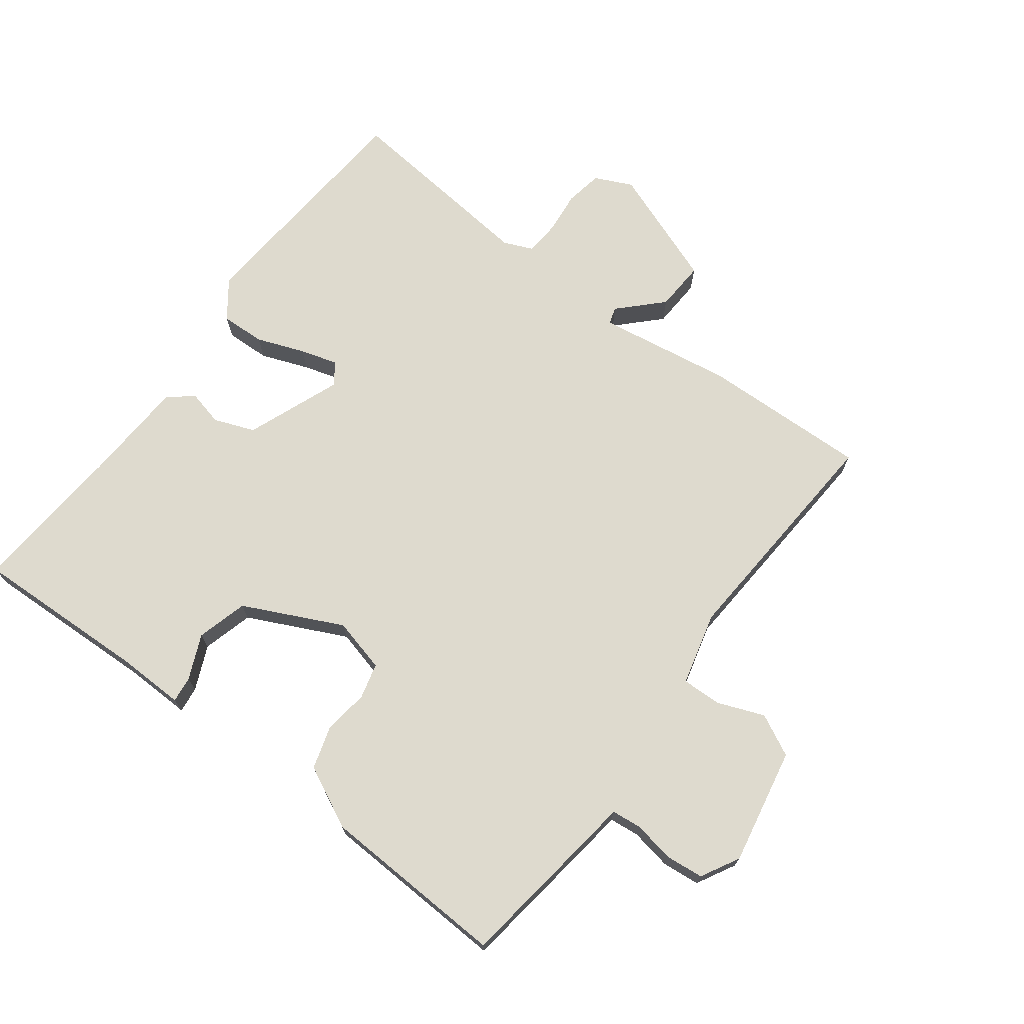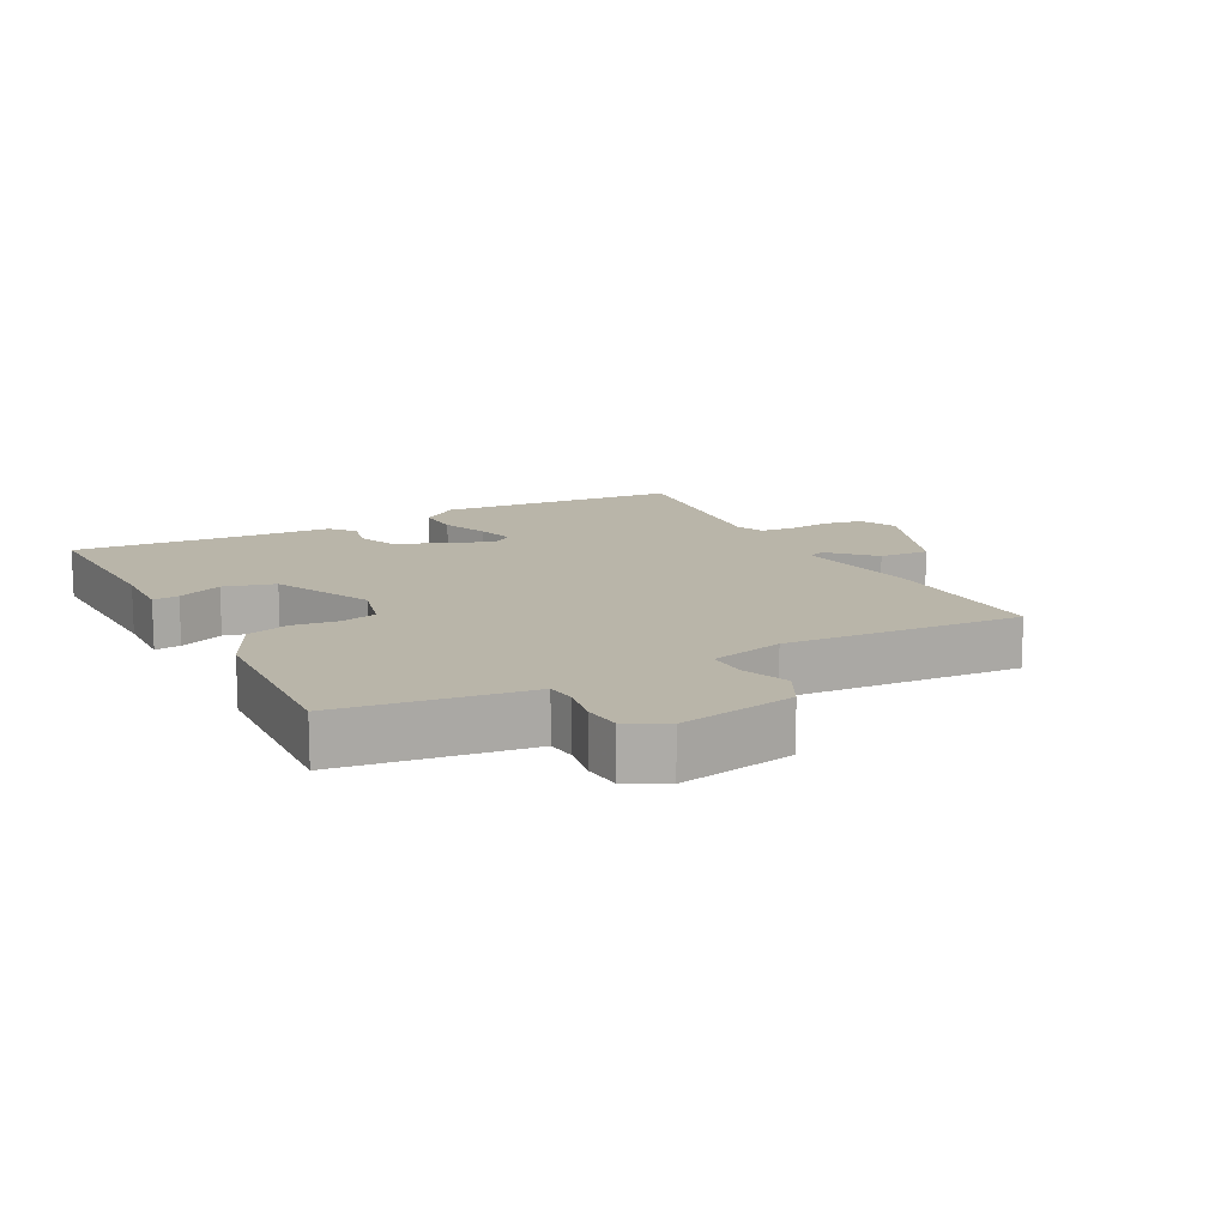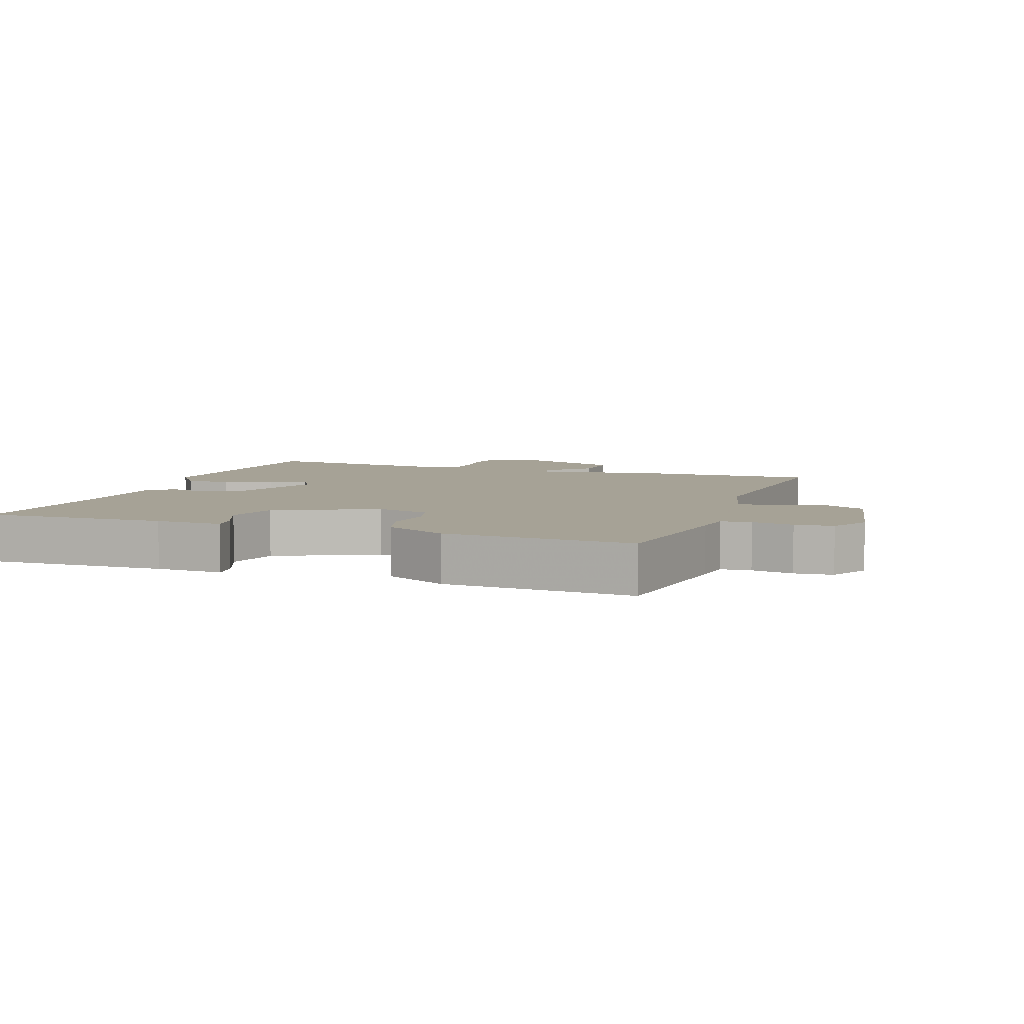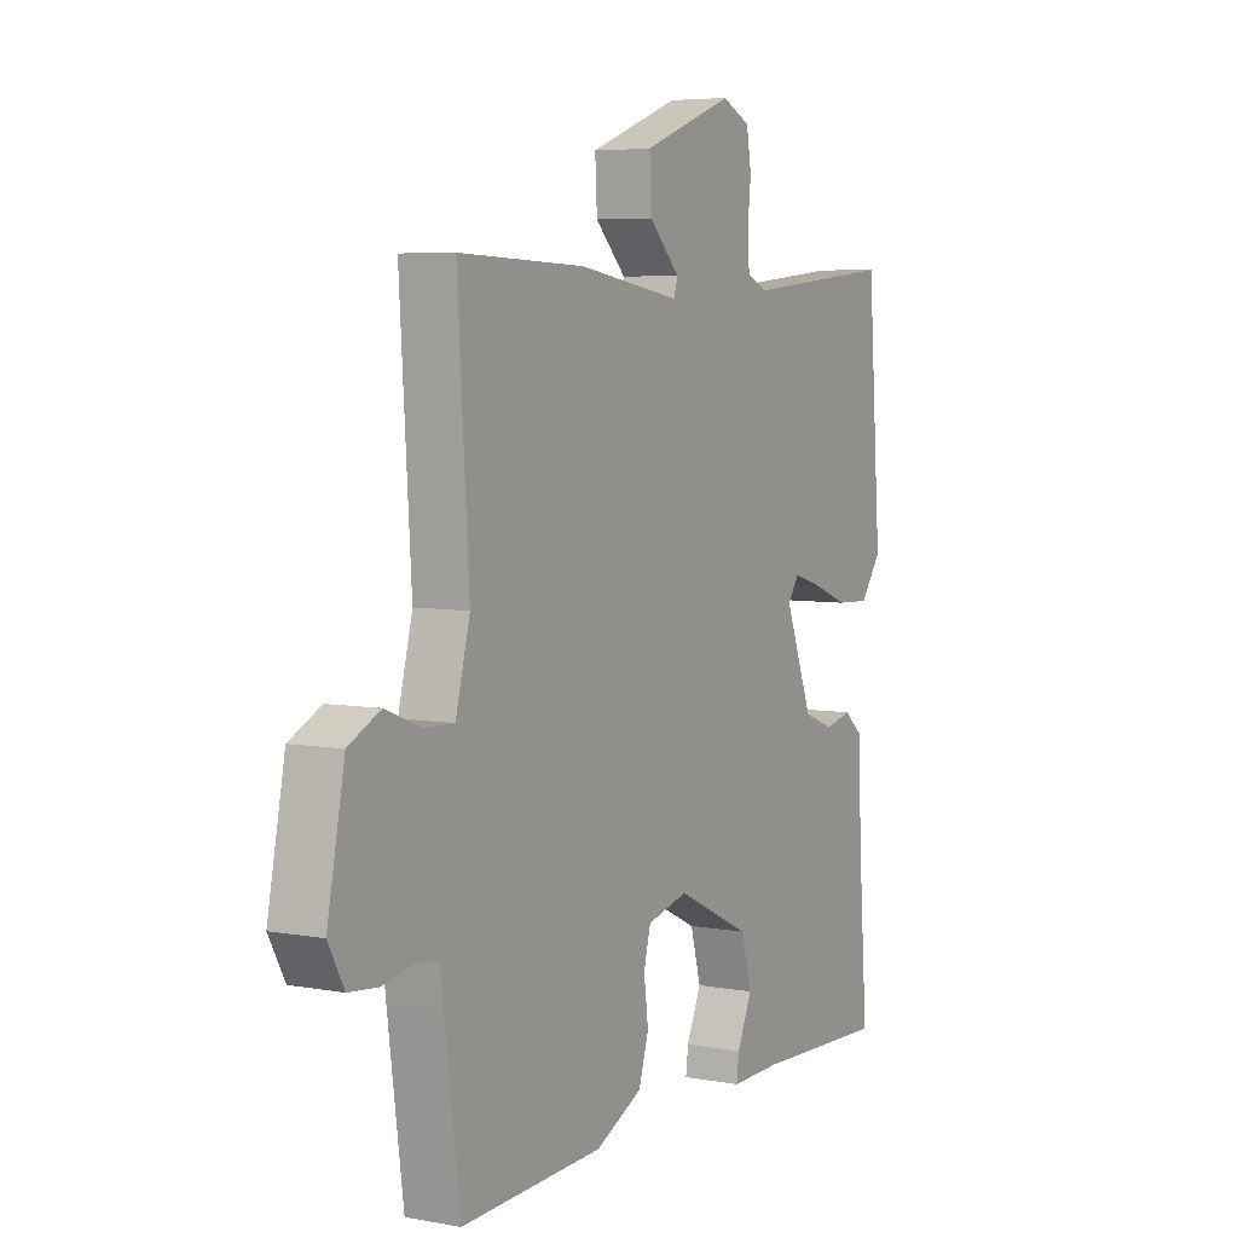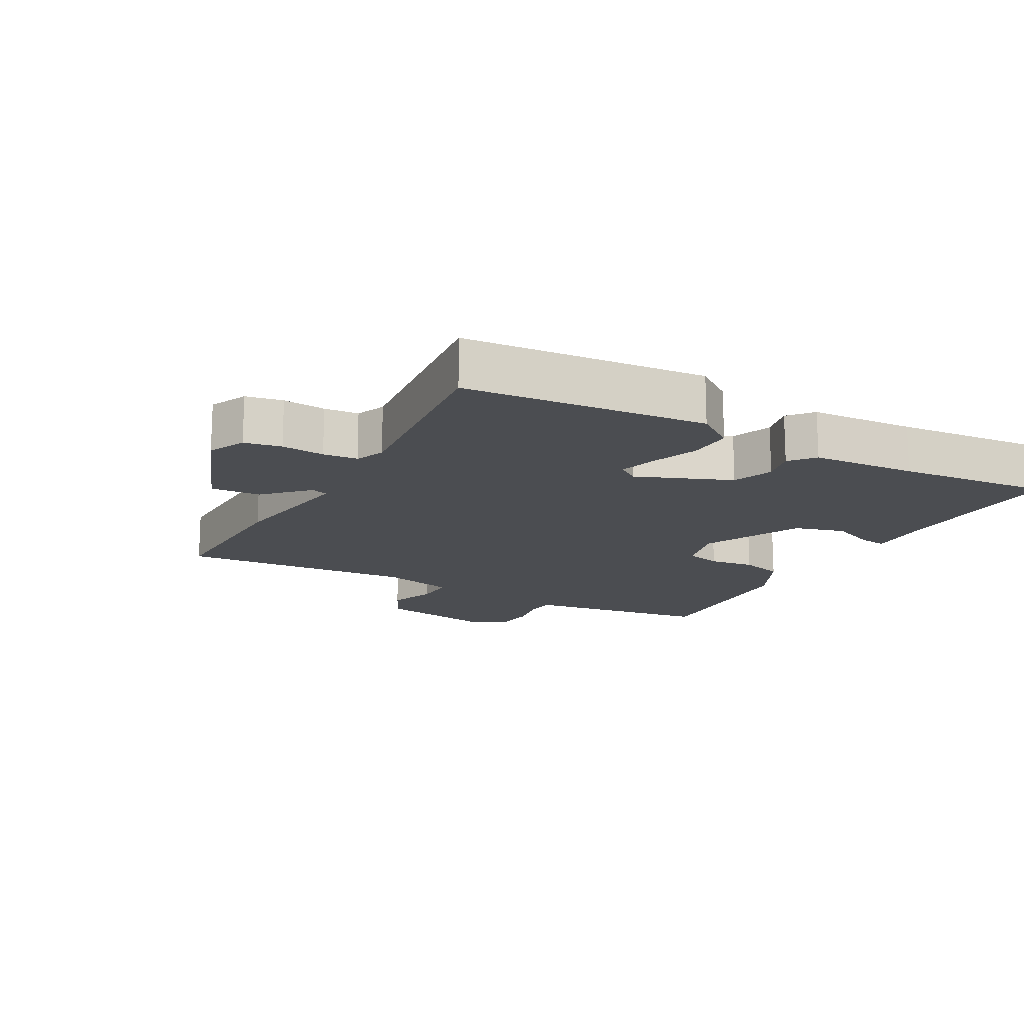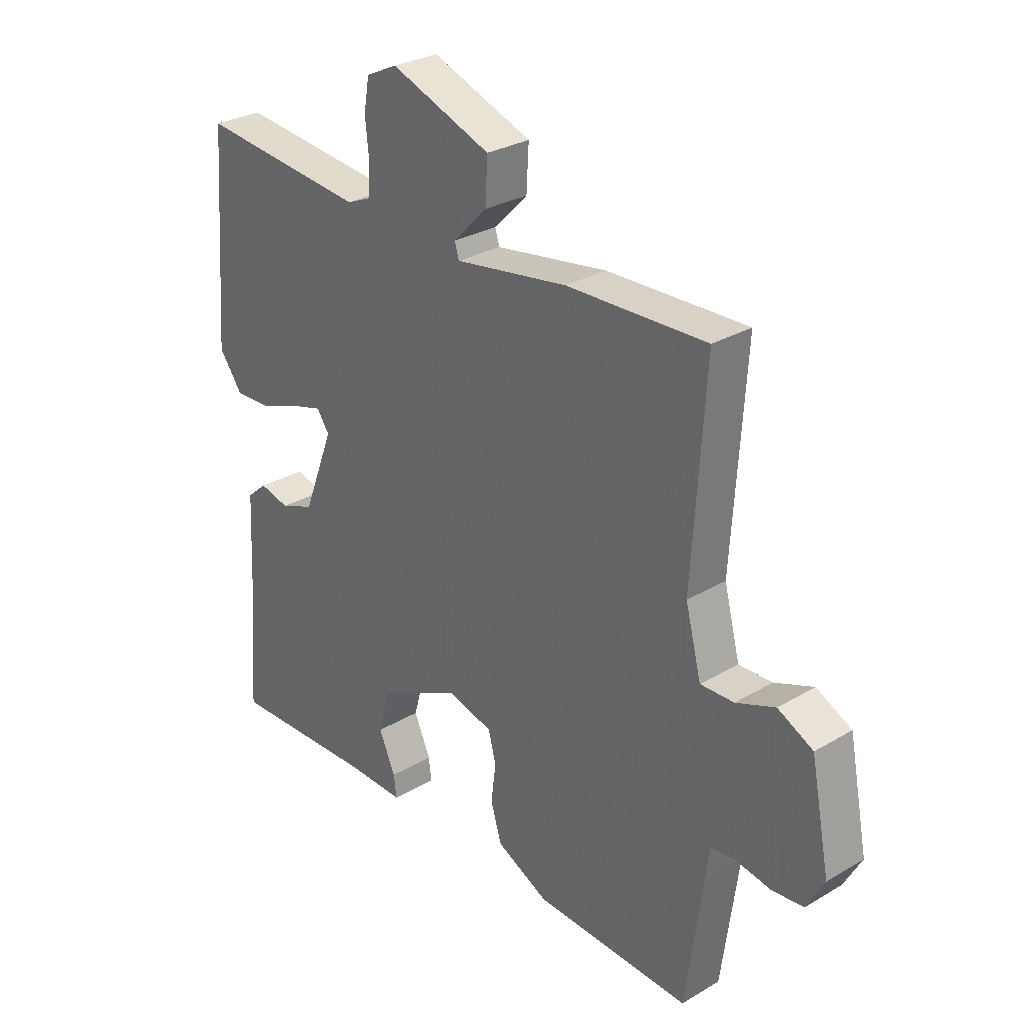
<metadata>
{"format":"obj","ext":"obj","renderer":"f3d","projection":"perspective","resolution":1024,"background":"white","views":[{"elev":71.2,"azim":-142.9,"up":"+Y"},{"elev":13.4,"azim":-117.5,"up":"+Y"},{"elev":6.3,"azim":-159.9,"up":"+Y"},{"elev":5.6,"azim":-60.7,"up":"+Z"},{"elev":-15.8,"azim":61.8,"up":"+Y"},{"elev":29.0,"azim":-131.3,"up":"+Z"}]}
</metadata>
<code>
v 0.5 0.07 -0.5
v 0.227 0.07 -0.489
v 0.126 0.07 -0.491
v 0.131 0.07 -0.451
v 0.161 0.07 -0.383
v 0.14 0.07 -0.305
v -0.011 0.07 -0.232
v -0.094 0.07 -0.253
v -0.108 0.07 -0.307
v -0.099 0.07 -0.376
v -0.119 0.07 -0.442
v -0.214 0.07 -0.488
v -0.5 0.07 -0.5
v -0.531 0.07 -0.269
v -0.538 0.07 -0.213
v -0.584 0.07 -0.208
v -0.647 0.07 -0.219
v -0.705 0.07 -0.213
v -0.737 0.07 -0.154
v -0.702 0.07 0.024
v -0.638 0.07 0.056
v -0.567 0.07 0.028
v -0.506 0.07 0.026
v -0.477 0.07 0.138
v -0.5 0.07 0.5
v -0.245 0.07 0.491
v -0.039 0.07 0.458
v -0.031 0.07 0.484
v -0.093 0.07 0.547
v -0.097 0.07 0.624
v 0.086 0.07 0.692
v 0.143 0.07 0.665
v 0.153 0.07 0.608
v 0.146 0.07 0.542
v 0.15 0.07 0.489
v 0.194 0.07 0.47
v 0.5 0.07 0.5
v 0.528 0.07 0.129
v 0.485 0.07 0.071
v 0.417 0.07 0.074
v 0.344 0.07 0.102
v 0.287 0.07 0.119
v 0.264 0.07 0.086
v 0.32 0.07 -0.059
v 0.382 0.07 -0.083
v 0.437 0.07 -0.07
v 0.474 0.07 -0.102
v 0.482 0.07 -0.263
v 0.5 0 -0.5
v 0.227 0 -0.489
v 0.126 0 -0.491
v 0.131 0 -0.451
v 0.161 0 -0.383
v 0.14 0 -0.305
v -0.011 0 -0.232
v -0.094 0 -0.253
v -0.108 0 -0.307
v -0.099 0 -0.376
v -0.119 0 -0.442
v -0.214 0 -0.488
v -0.5 0 -0.5
v -0.531 0 -0.269
v -0.538 0 -0.213
v -0.584 0 -0.208
v -0.647 0 -0.219
v -0.705 0 -0.213
v -0.737 0 -0.154
v -0.702 0 0.024
v -0.638 0 0.056
v -0.567 0 0.028
v -0.506 0 0.026
v -0.477 0 0.138
v -0.5 0 0.5
v -0.245 0 0.491
v -0.039 0 0.458
v -0.031 0 0.484
v -0.093 0 0.547
v -0.097 0 0.624
v 0.086 0 0.692
v 0.143 0 0.665
v 0.153 0 0.608
v 0.146 0 0.542
v 0.15 0 0.489
v 0.194 0 0.47
v 0.5 0 0.5
v 0.528 0 0.129
v 0.485 0 0.071
v 0.417 0 0.074
v 0.344 0 0.102
v 0.287 0 0.119
v 0.264 0 0.086
v 0.32 0 -0.059
v 0.382 0 -0.083
v 0.437 0 -0.07
v 0.474 0 -0.102
v 0.482 0 -0.263
f 45 46 47 48
f 48 1 2
f 45 48 2
f 44 45 2
f 43 44 2
f 39 40 41
f 38 39 41
f 37 38 41
f 36 37 41
f 35 36 41 42
f 32 33 34
f 31 32 34
f 30 31 34
f 29 30 34
f 28 29 34
f 27 28 34 35
f 24 25 26 27
f 35 42 43
f 27 35 43
f 24 27 43
f 23 24 43
f 20 21 22
f 19 20 22
f 18 19 22
f 17 18 22
f 16 17 22
f 15 16 22 23
f 14 15 23
f 13 14 23
f 12 13 23
f 11 12 23
f 10 11 23
f 9 10 23
f 2 3 4 5
f 2 5 6
f 43 2 6
f 23 43 6 7
f 8 9 23
f 7 8 23
f 96 95 94 93
f 50 49 96
f 50 96 93
f 50 93 92
f 50 92 91
f 89 88 87
f 89 87 86
f 89 86 85
f 89 85 84
f 90 89 84 83
f 82 81 80
f 82 80 79
f 82 79 78
f 82 78 77
f 82 77 76
f 83 82 76 75
f 75 74 73 72
f 91 90 83
f 91 83 75
f 91 75 72
f 91 72 71
f 70 69 68
f 70 68 67
f 70 67 66
f 70 66 65
f 70 65 64
f 71 70 64 63
f 71 63 62
f 71 62 61
f 71 61 60
f 71 60 59
f 71 59 58
f 71 58 57
f 53 52 51 50
f 54 53 50
f 54 50 91
f 55 54 91 71
f 71 57 56
f 71 56 55
f 1 49 50 2
f 2 50 51 3
f 3 51 52 4
f 4 52 53 5
f 5 53 54 6
f 6 54 55 7
f 7 55 56 8
f 8 56 57 9
f 9 57 58 10
f 10 58 59 11
f 11 59 60 12
f 12 60 61 13
f 13 61 62 14
f 14 62 63 15
f 15 63 64 16
f 16 64 65 17
f 17 65 66 18
f 18 66 67 19
f 19 67 68 20
f 20 68 69 21
f 21 69 70 22
f 22 70 71 23
f 23 71 72 24
f 24 72 73 25
f 25 73 74 26
f 26 74 75 27
f 27 75 76 28
f 28 76 77 29
f 29 77 78 30
f 30 78 79 31
f 31 79 80 32
f 32 80 81 33
f 33 81 82 34
f 34 82 83 35
f 35 83 84 36
f 36 84 85 37
f 37 85 86 38
f 38 86 87 39
f 39 87 88 40
f 40 88 89 41
f 41 89 90 42
f 42 90 91 43
f 43 91 92 44
f 44 92 93 45
f 45 93 94 46
f 46 94 95 47
f 47 95 96 48
f 48 96 49 1

</code>
